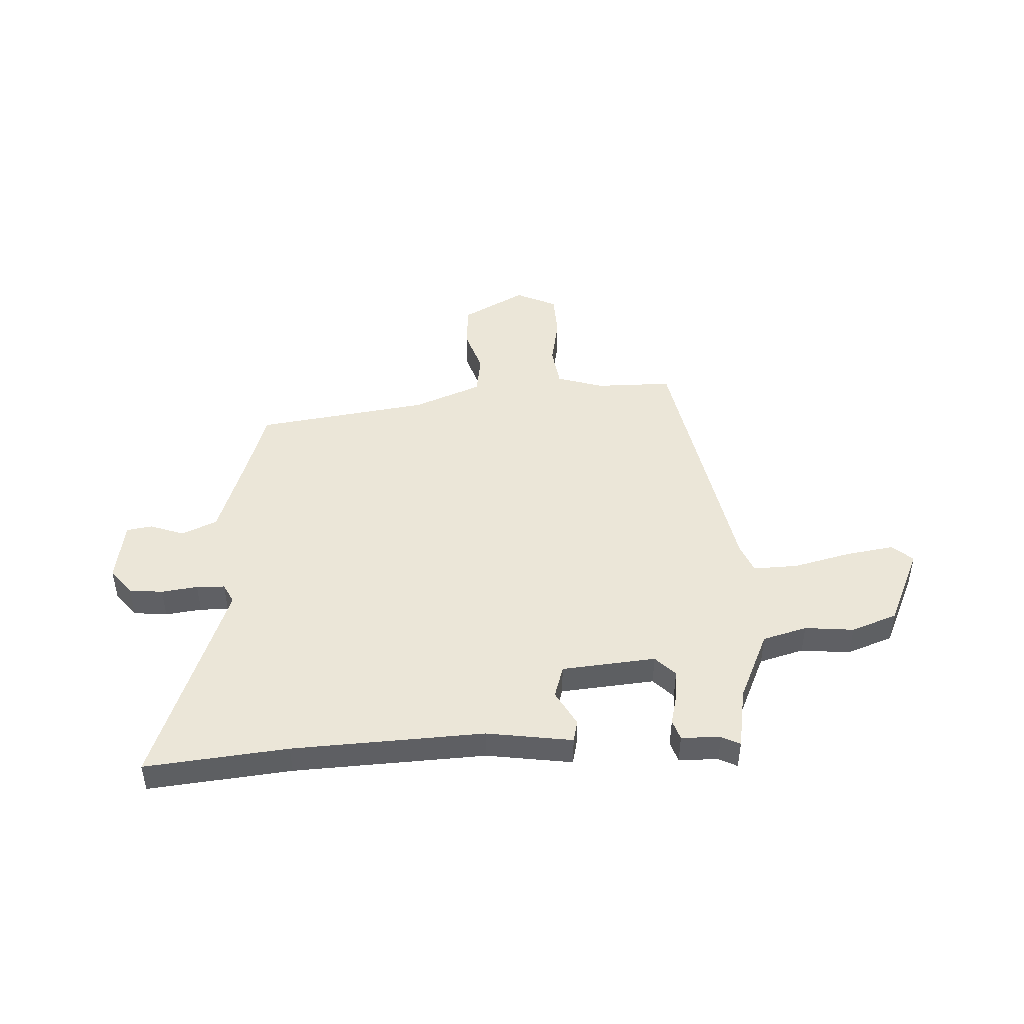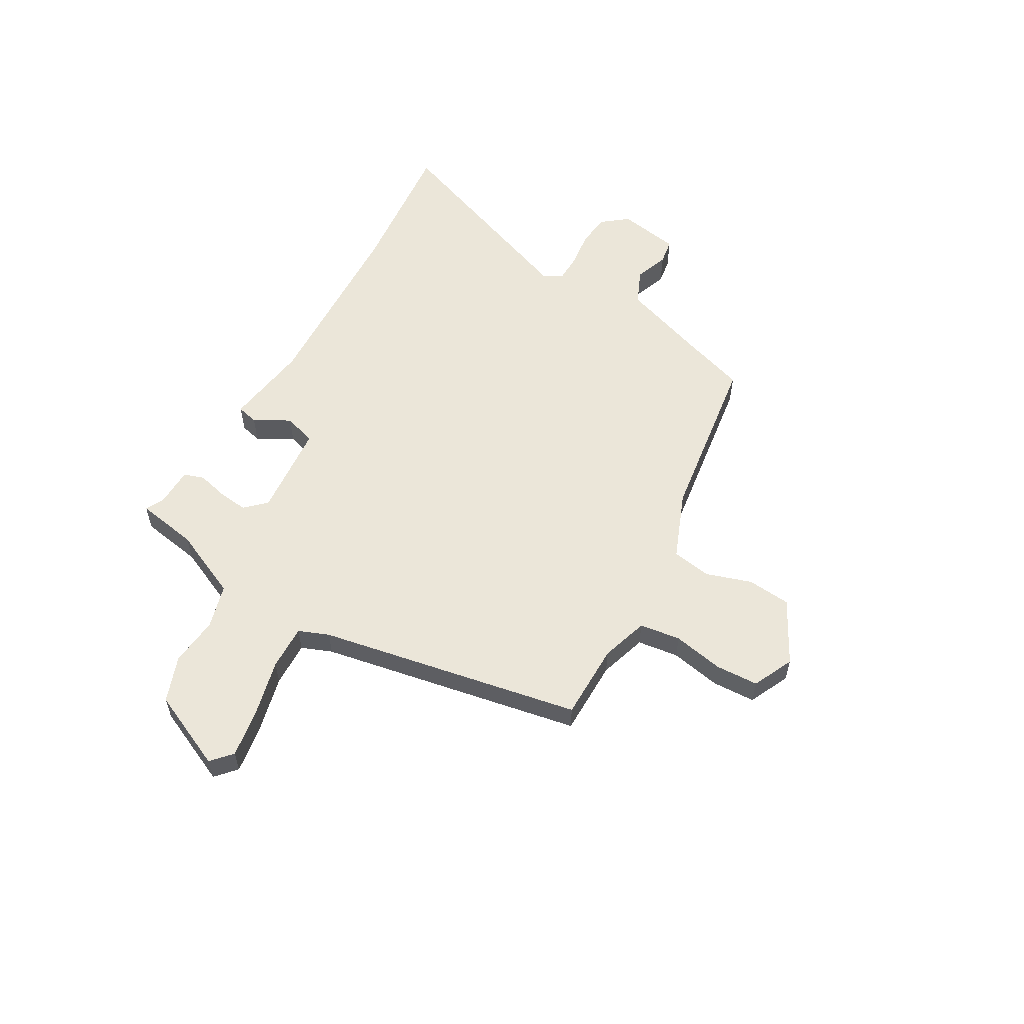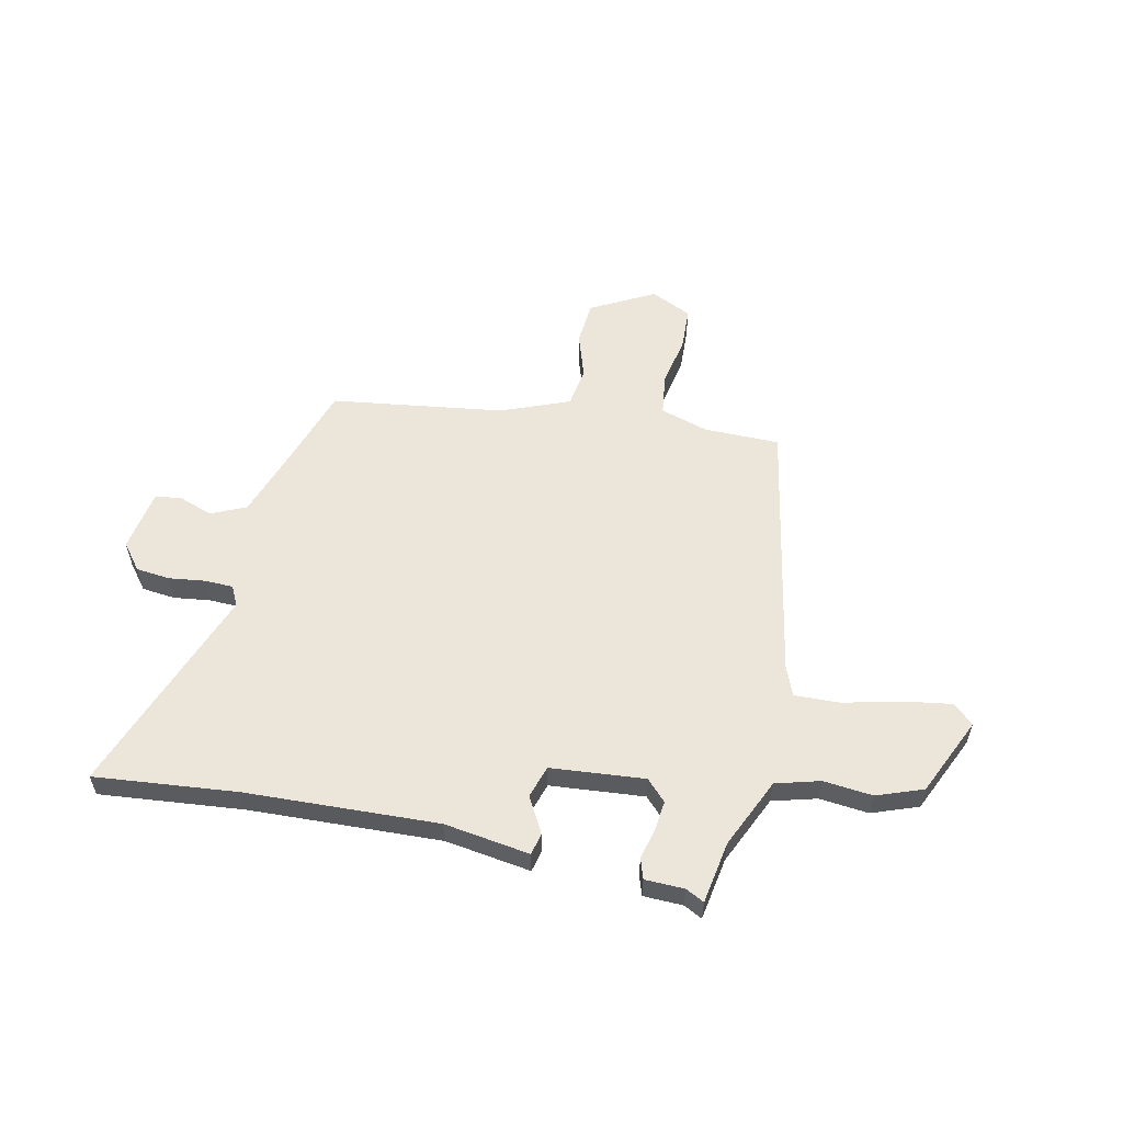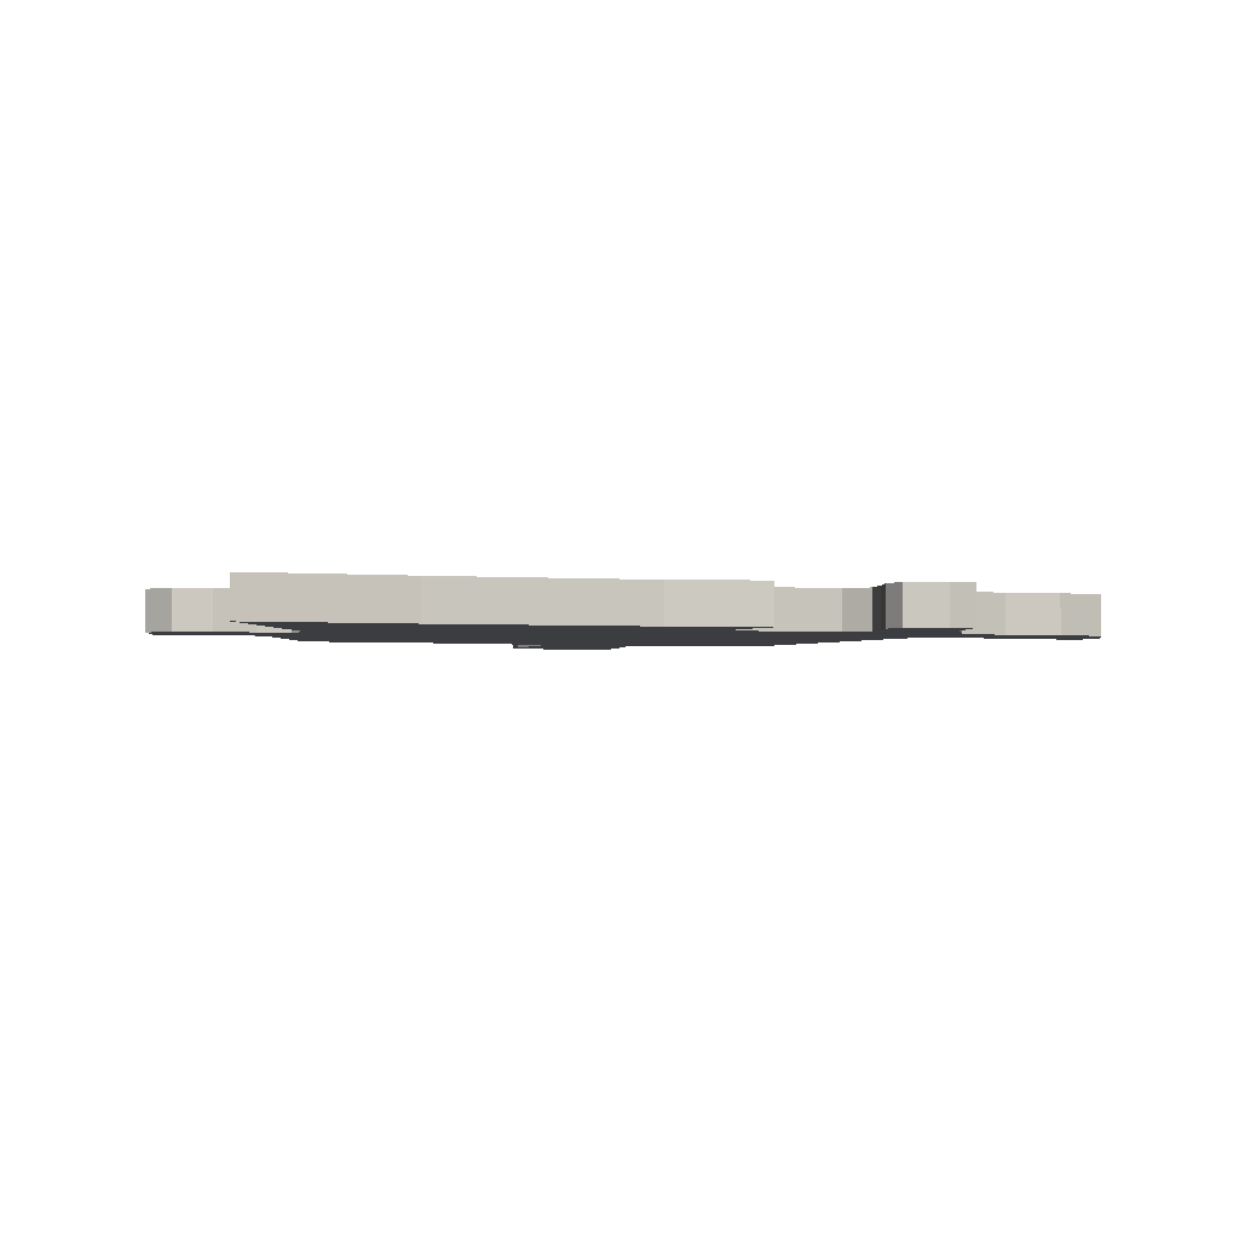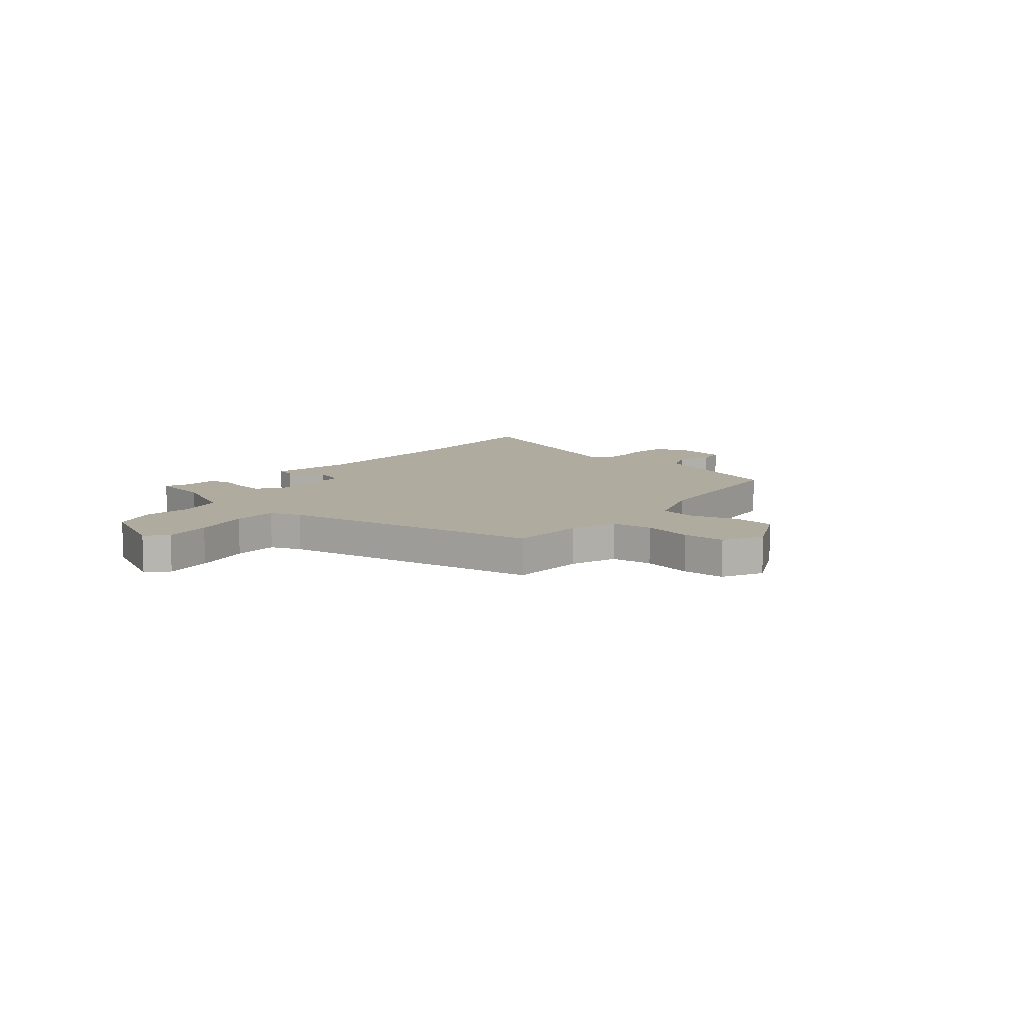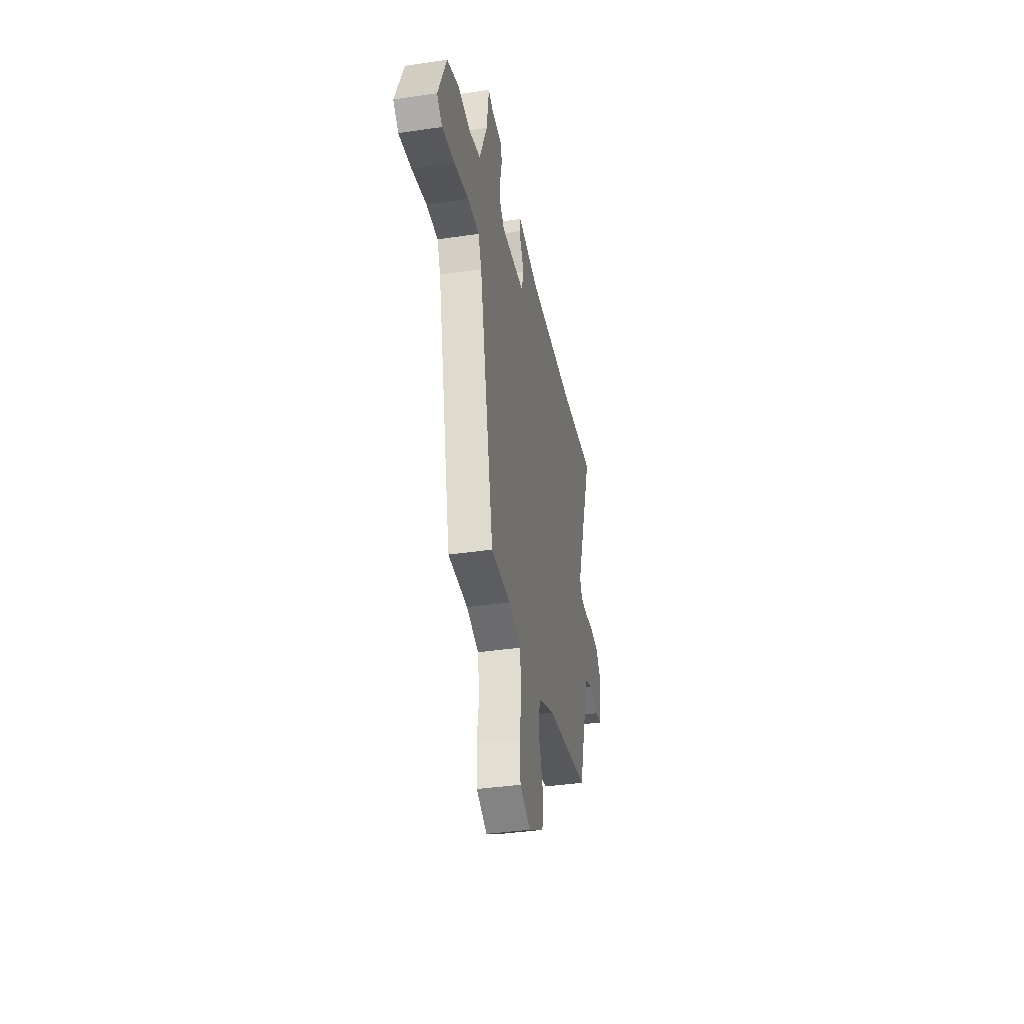
<metadata>
{"format":"obj","ext":"obj","renderer":"f3d","projection":"perspective","resolution":1024,"background":"white","views":[{"elev":46.2,"azim":-1.5,"up":"+Y"},{"elev":56.8,"azim":121.5,"up":"+Y"},{"elev":56.8,"azim":13.8,"up":"+Y"},{"elev":-2.3,"azim":-12.3,"up":"+Y"},{"elev":9.6,"azim":132.8,"up":"+Y"},{"elev":-38.3,"azim":100.6,"up":"+Z"}]}
</metadata>
<code>
v -0.504 0.07 -0.397
v -0.541 0.07 -0.272
v -0.593 0.07 -0.106
v -0.66 0.07 -0.074
v -0.727 0.07 -0.096
v -0.776 0.07 -0.087
v -0.793 0.07 0.033
v -0.752 0.07 0.082
v -0.687 0.07 0.087
v -0.617 0.07 0.076
v -0.562 0.07 0.076
v -0.542 0.07 0.113
v -0.682 0.07 0.523
v -0.407 0.07 0.488
v -0.038 0.07 0.462
v 0.128 0.07 0.482
v 0.137 0.07 0.44
v 0.097 0.07 0.372
v 0.115 0.07 0.309
v 0.296 0.07 0.288
v 0.335 0.07 0.326
v 0.33 0.07 0.384
v 0.317 0.07 0.443
v 0.331 0.07 0.482
v 0.407 0.07 0.482
v 0.443 0.07 0.499
v 0.46 0.07 0.379
v 0.517 0.07 0.243
v 0.602 0.07 0.217
v 0.697 0.07 0.224
v 0.785 0.07 0.189
v 0.849 0.07 0.037
v 0.809 0.07 0.003
v 0.716 0.07 0.02
v 0.606 0.07 0.05
v 0.519 0.07 0.055
v 0.494 0.07 -0.003
v 0.384 0.07 -0.508
v 0.237 0.07 -0.505
v 0.145 0.07 -0.531
v 0.132 0.07 -0.61
v 0.148 0.07 -0.708
v 0.142 0.07 -0.791
v 0.062 0.07 -0.826
v -0.058 0.07 -0.757
v -0.063 0.07 -0.673
v -0.032 0.07 -0.586
v -0.042 0.07 -0.509
v -0.172 0.07 -0.453
v -0.504 0 -0.397
v -0.541 0 -0.272
v -0.593 0 -0.106
v -0.66 0 -0.074
v -0.727 0 -0.096
v -0.776 0 -0.087
v -0.793 0 0.033
v -0.752 0 0.082
v -0.687 0 0.087
v -0.617 0 0.076
v -0.562 0 0.076
v -0.542 0 0.113
v -0.682 0 0.523
v -0.407 0 0.488
v -0.038 0 0.462
v 0.128 0 0.482
v 0.137 0 0.44
v 0.097 0 0.372
v 0.115 0 0.309
v 0.296 0 0.288
v 0.335 0 0.326
v 0.33 0 0.384
v 0.317 0 0.443
v 0.331 0 0.482
v 0.407 0 0.482
v 0.443 0 0.499
v 0.46 0 0.379
v 0.517 0 0.243
v 0.602 0 0.217
v 0.697 0 0.224
v 0.785 0 0.189
v 0.849 0 0.037
v 0.809 0 0.003
v 0.716 0 0.02
v 0.606 0 0.05
v 0.519 0 0.055
v 0.494 0 -0.003
v 0.384 0 -0.508
v 0.237 0 -0.505
v 0.145 0 -0.531
v 0.132 0 -0.61
v 0.148 0 -0.708
v 0.142 0 -0.791
v 0.062 0 -0.826
v -0.058 0 -0.757
v -0.063 0 -0.673
v -0.032 0 -0.586
v -0.042 0 -0.509
v -0.172 0 -0.453
f 45 46 47
f 44 45 47
f 43 44 47
f 42 43 47
f 41 42 47
f 40 41 47 48
f 39 40 48 49
f 49 1 2
f 39 49 2
f 38 39 2
f 37 38 2
f 33 34 35
f 32 33 35
f 31 32 35
f 30 31 35
f 29 30 35
f 28 29 35 36
f 36 37 2
f 28 36 2
f 27 28 2
f 22 23 24 25
f 25 26 27
f 22 25 27
f 21 22 27
f 15 16 17 18
f 14 15 18 19
f 12 13 14 19
f 11 12 19 20
f 8 9 10
f 7 8 10
f 6 7 10
f 5 6 10
f 4 5 10
f 3 4 10 11
f 2 3 11 20
f 20 21 27
f 2 20 27
f 96 95 94
f 96 94 93
f 96 93 92
f 96 92 91
f 96 91 90
f 97 96 90 89
f 98 97 89 88
f 51 50 98
f 51 98 88
f 51 88 87
f 51 87 86
f 84 83 82
f 84 82 81
f 84 81 80
f 84 80 79
f 84 79 78
f 85 84 78 77
f 51 86 85
f 51 85 77
f 51 77 76
f 74 73 72 71
f 76 75 74
f 76 74 71
f 76 71 70
f 67 66 65 64
f 68 67 64 63
f 68 63 62 61
f 69 68 61 60
f 59 58 57
f 59 57 56
f 59 56 55
f 59 55 54
f 59 54 53
f 60 59 53 52
f 69 60 52 51
f 76 70 69
f 76 69 51
f 1 50 51 2
f 2 51 52 3
f 3 52 53 4
f 4 53 54 5
f 5 54 55 6
f 6 55 56 7
f 7 56 57 8
f 8 57 58 9
f 9 58 59 10
f 10 59 60 11
f 11 60 61 12
f 12 61 62 13
f 13 62 63 14
f 14 63 64 15
f 15 64 65 16
f 16 65 66 17
f 17 66 67 18
f 18 67 68 19
f 19 68 69 20
f 20 69 70 21
f 21 70 71 22
f 22 71 72 23
f 23 72 73 24
f 24 73 74 25
f 25 74 75 26
f 26 75 76 27
f 27 76 77 28
f 28 77 78 29
f 29 78 79 30
f 30 79 80 31
f 31 80 81 32
f 32 81 82 33
f 33 82 83 34
f 34 83 84 35
f 35 84 85 36
f 36 85 86 37
f 37 86 87 38
f 38 87 88 39
f 39 88 89 40
f 40 89 90 41
f 41 90 91 42
f 42 91 92 43
f 43 92 93 44
f 44 93 94 45
f 45 94 95 46
f 46 95 96 47
f 47 96 97 48
f 48 97 98 49
f 49 98 50 1

</code>
